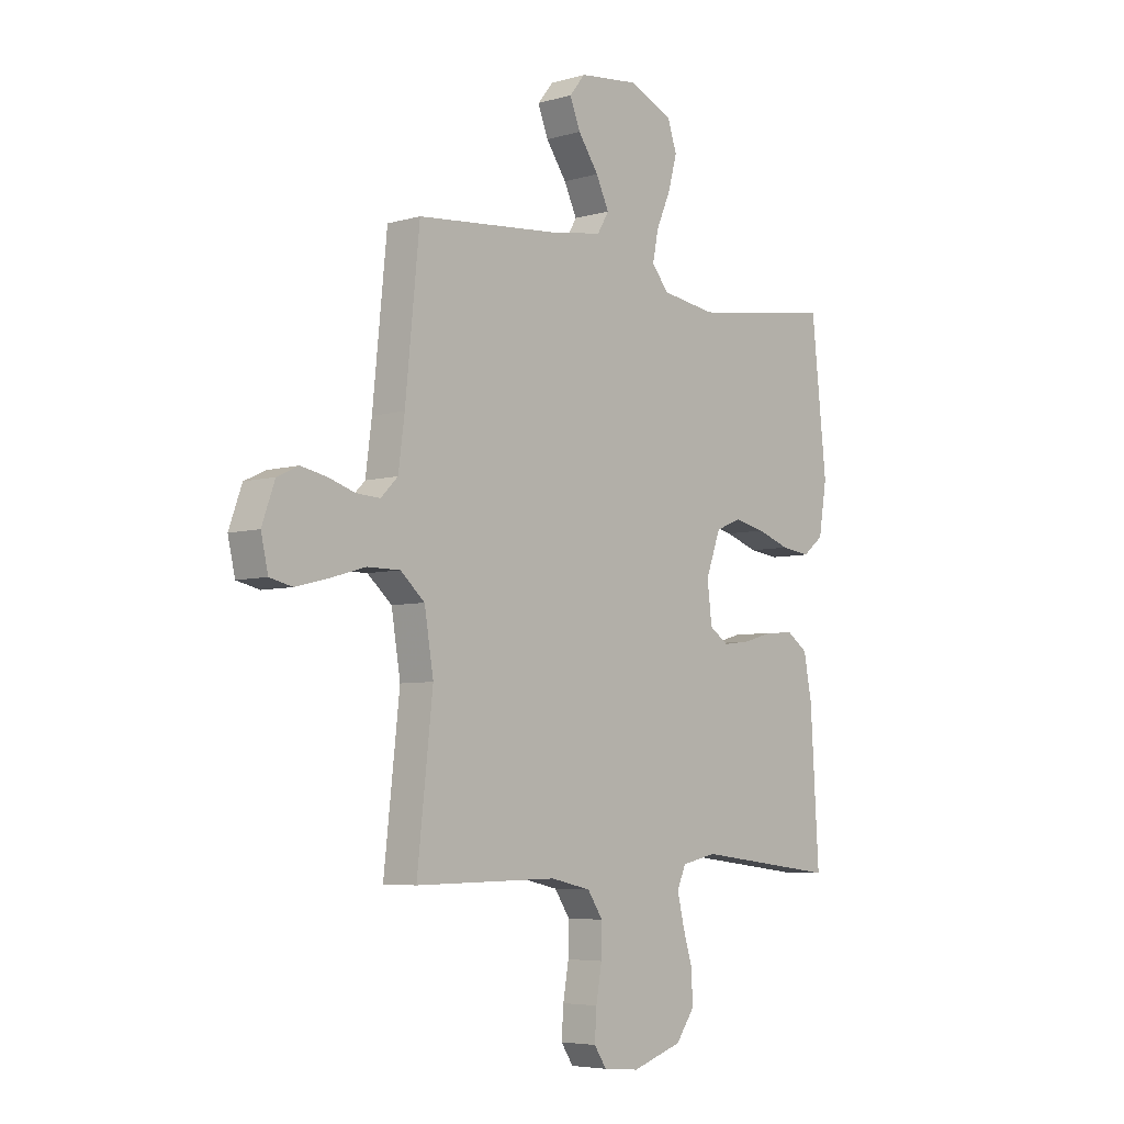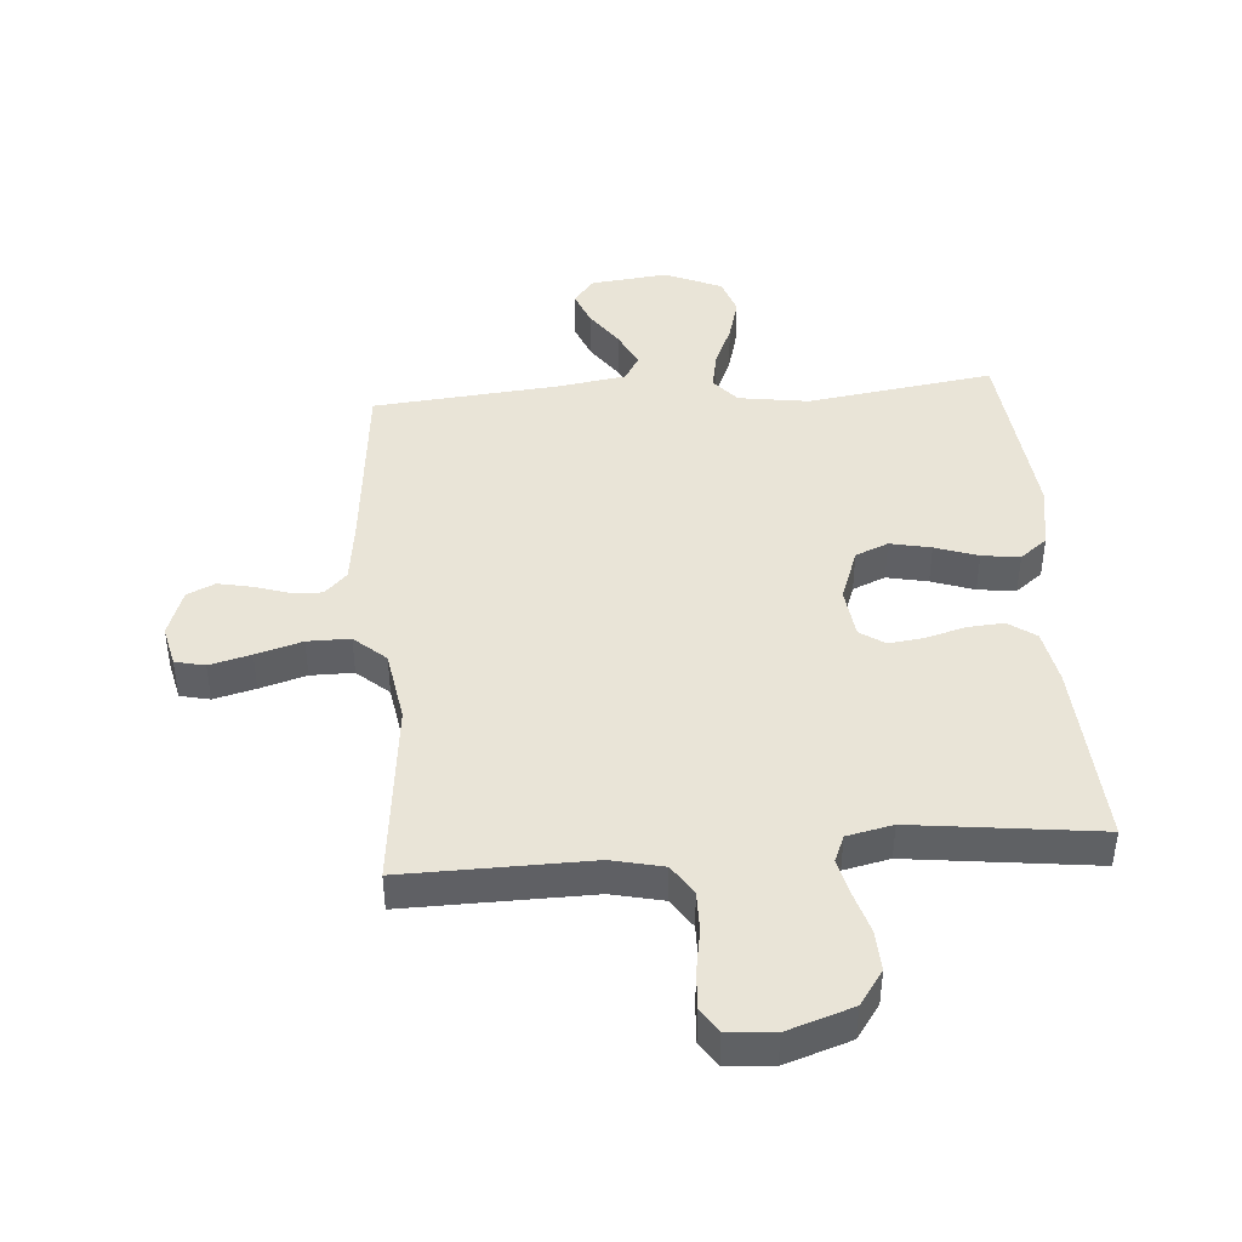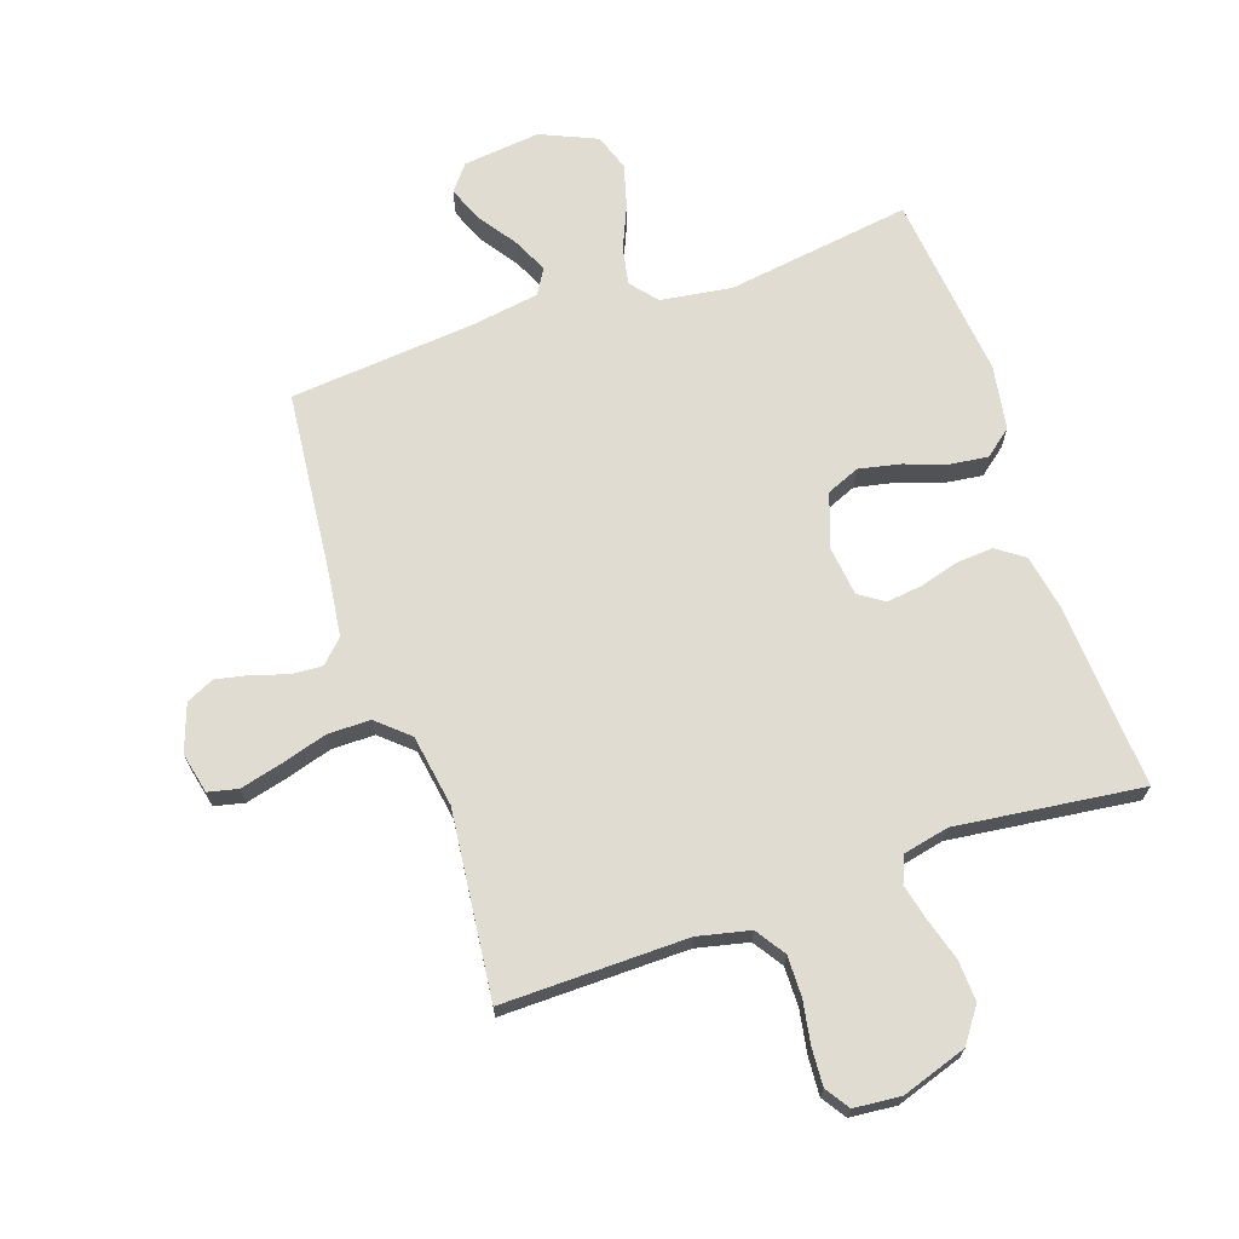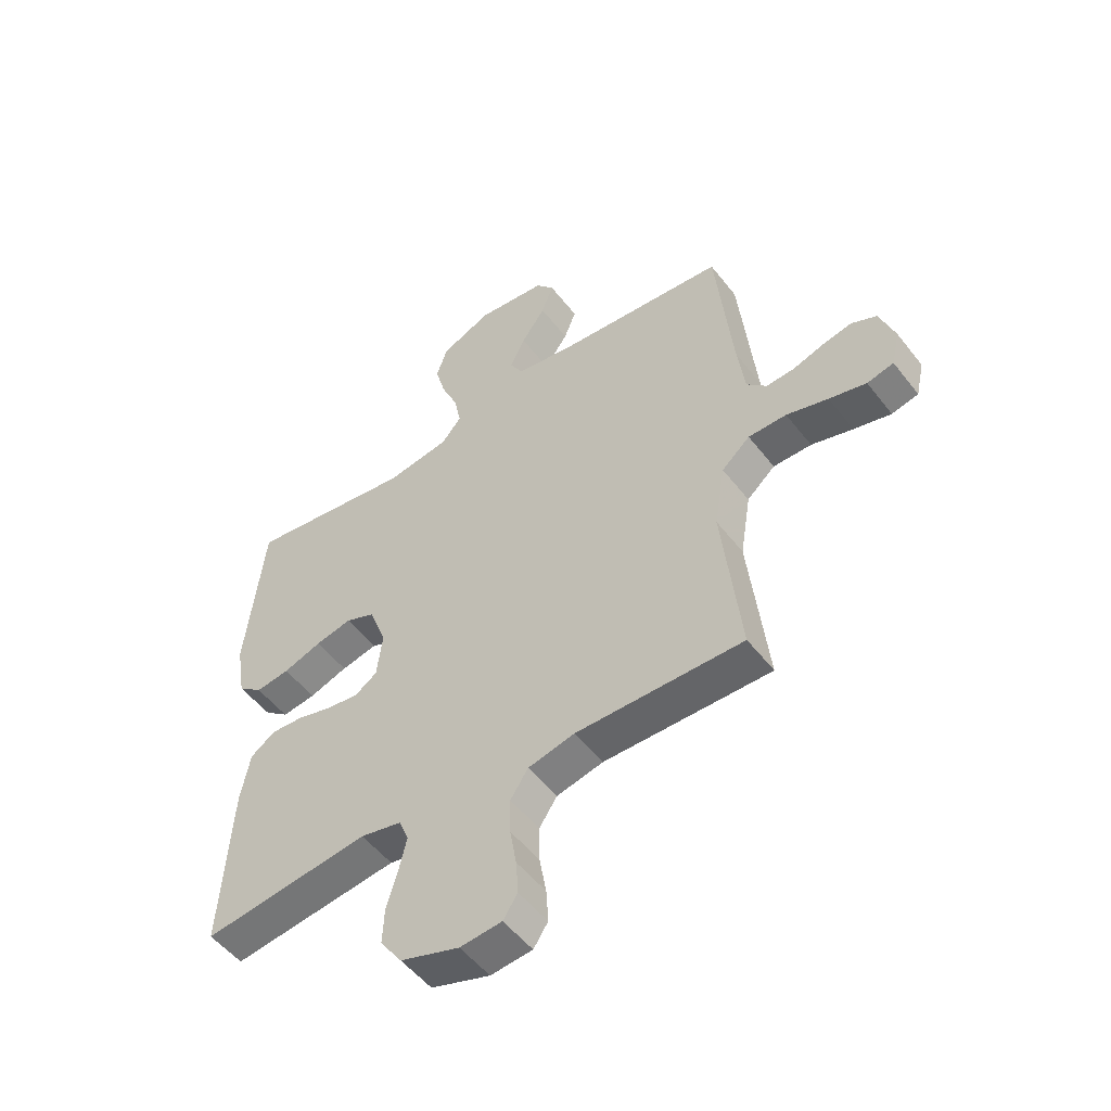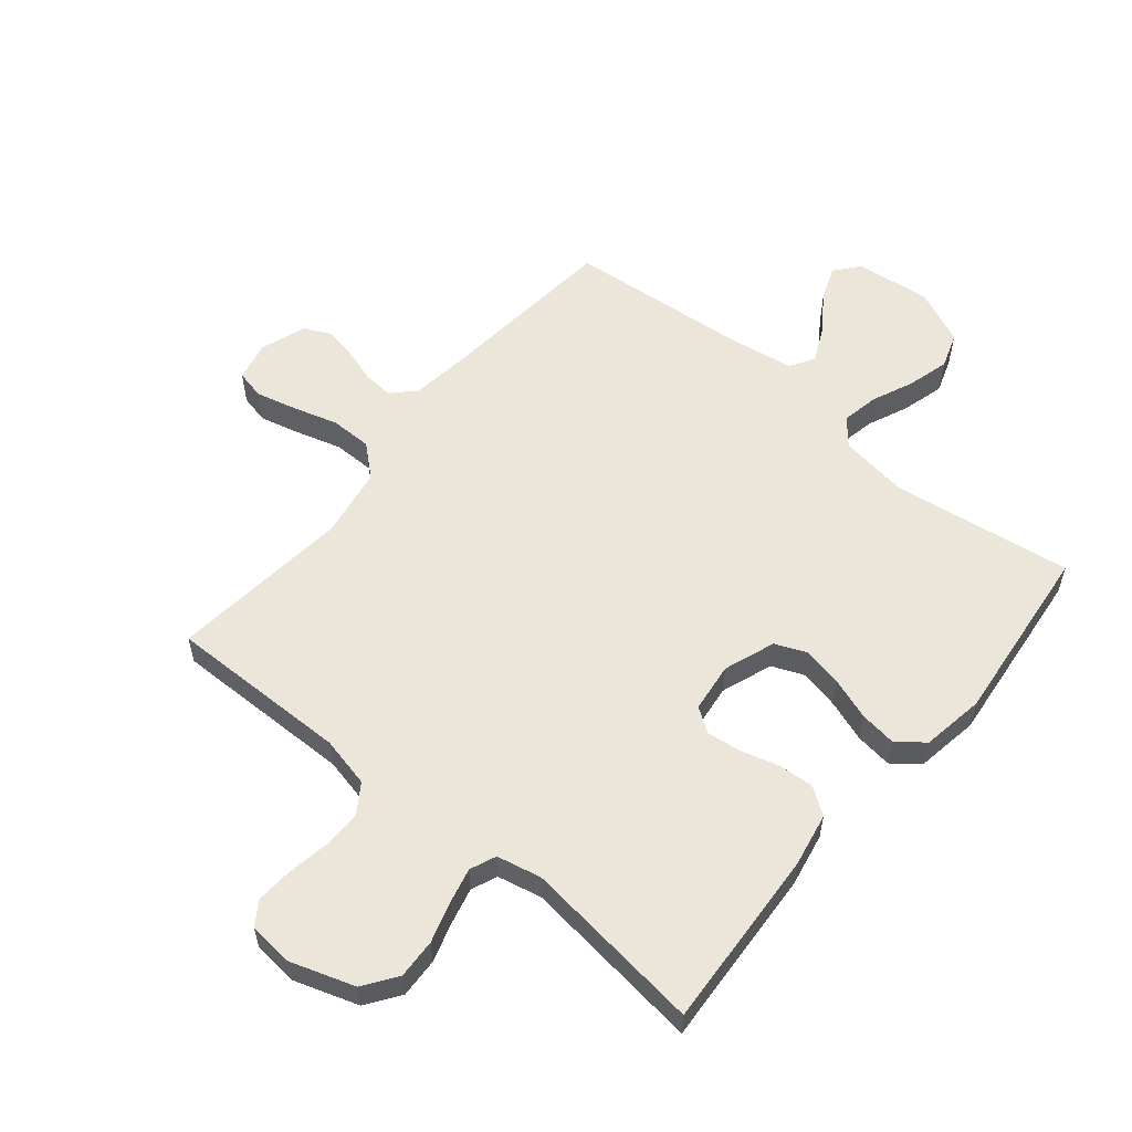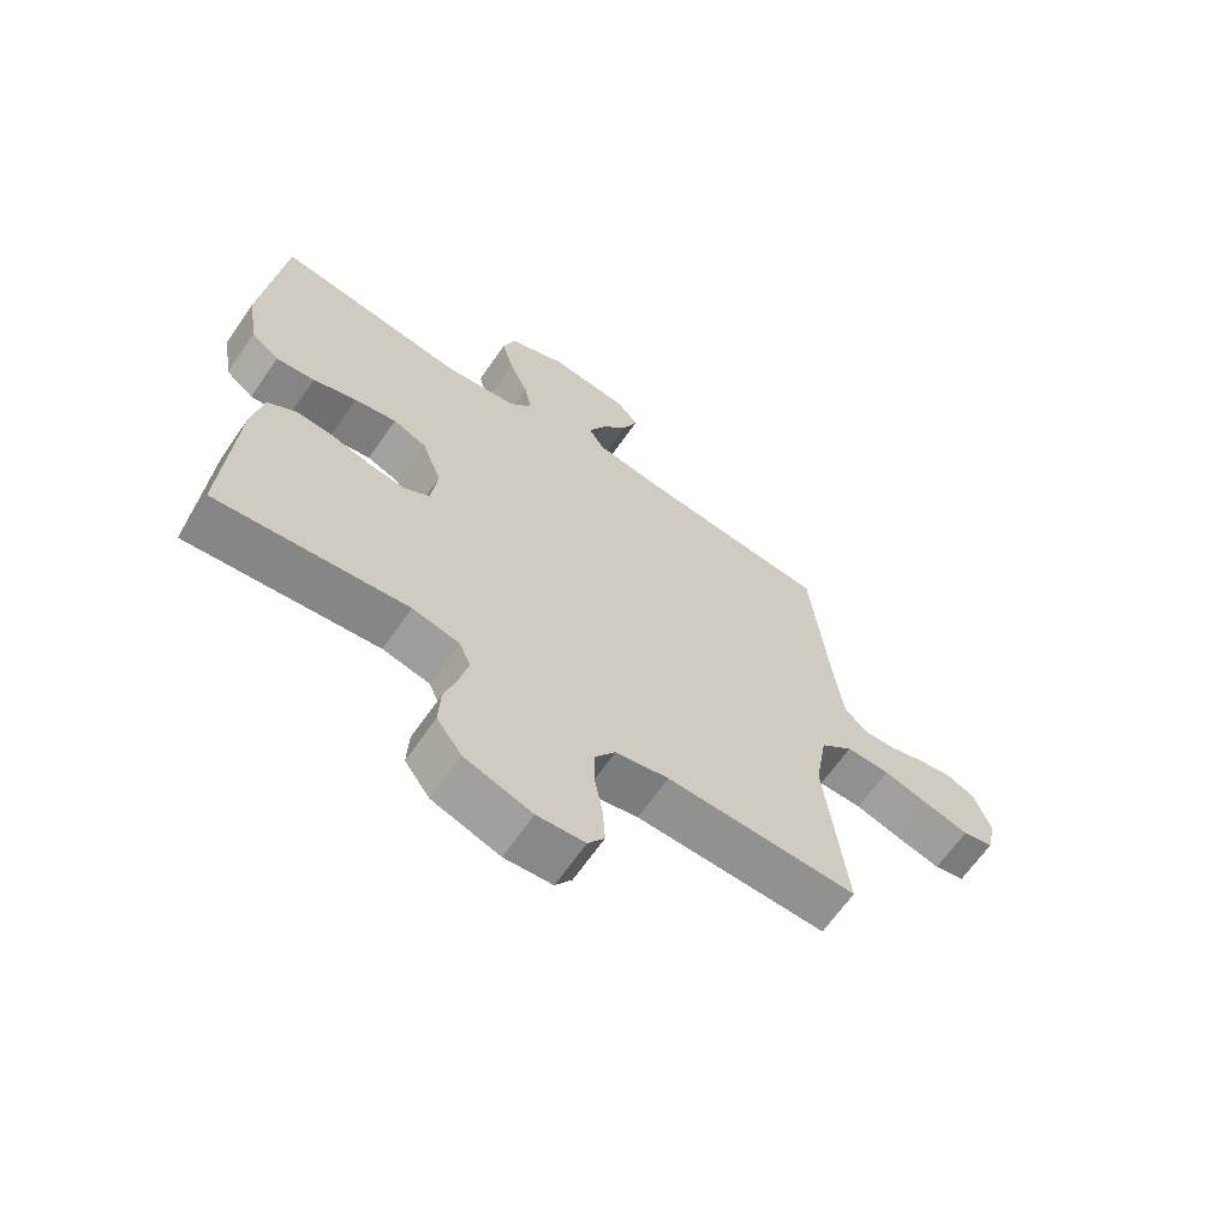
<metadata>
{"format":"obj","ext":"obj","renderer":"f3d","projection":"perspective","resolution":1024,"background":"white","views":[{"elev":-5.6,"azim":131.7,"up":"+Z"},{"elev":43.5,"azim":175.5,"up":"+Y"},{"elev":69.2,"azim":161.1,"up":"+Y"},{"elev":-52.1,"azim":36.7,"up":"+Z"},{"elev":57.2,"azim":-140.4,"up":"+Y"},{"elev":-65.6,"azim":-34.7,"up":"+Z"}]}
</metadata>
<code>
v 0.5 0.07 0.5
v 0.53 0.07 0.2
v 0.543 0.07 0.101
v 0.579 0.07 0.065
v 0.629 0.07 0.068
v 0.685 0.07 0.086
v 0.739 0.07 0.097
v 0.784 0.07 0.076
v 0.811 0.07 0
v 0.796 0.07 -0.066
v 0.748 0.07 -0.077
v 0.681 0.07 -0.06
v 0.606 0.07 -0.038
v 0.537 0.07 -0.038
v 0.486 0.07 -0.083
v 0.467 0.07 -0.2
v 0.5 0.07 -0.5
v 0.2 0.07 -0.496
v 0.116 0.07 -0.515
v 0.084 0.07 -0.563
v 0.085 0.07 -0.628
v 0.097 0.07 -0.697
v 0.101 0.07 -0.758
v 0.075 0.07 -0.797
v 0 0.07 -0.804
v -0.106 0.07 -0.769
v -0.145 0.07 -0.714
v -0.142 0.07 -0.648
v -0.122 0.07 -0.581
v -0.108 0.07 -0.522
v -0.126 0.07 -0.479
v -0.2 0.07 -0.463
v -0.5 0.07 -0.5
v -0.482 0.07 -0.2
v -0.465 0.07 -0.111
v -0.421 0.07 -0.08
v -0.362 0.07 -0.084
v -0.298 0.07 -0.102
v -0.241 0.07 -0.109
v -0.201 0.07 -0.082
v -0.191 0.07 0
v -0.222 0.07 0.085
v -0.275 0.07 0.107
v -0.341 0.07 0.093
v -0.41 0.07 0.069
v -0.471 0.07 0.061
v -0.515 0.07 0.096
v -0.532 0.07 0.2
v -0.5 0.07 0.5
v -0.2 0.07 0.457
v -0.086 0.07 0.474
v -0.05 0.07 0.517
v -0.062 0.07 0.578
v -0.092 0.07 0.647
v -0.111 0.07 0.716
v -0.091 0.07 0.775
v 0 0.07 0.815
v 0.125 0.07 0.801
v 0.158 0.07 0.76
v 0.136 0.07 0.704
v 0.093 0.07 0.642
v 0.066 0.07 0.585
v 0.09 0.07 0.544
v 0.2 0.07 0.527
v 0.5 0 0.5
v 0.53 0 0.2
v 0.543 0 0.101
v 0.579 0 0.065
v 0.629 0 0.068
v 0.685 0 0.086
v 0.739 0 0.097
v 0.784 0 0.076
v 0.811 0 0
v 0.796 0 -0.066
v 0.748 0 -0.077
v 0.681 0 -0.06
v 0.606 0 -0.038
v 0.537 0 -0.038
v 0.486 0 -0.083
v 0.467 0 -0.2
v 0.5 0 -0.5
v 0.2 0 -0.496
v 0.116 0 -0.515
v 0.084 0 -0.563
v 0.085 0 -0.628
v 0.097 0 -0.697
v 0.101 0 -0.758
v 0.075 0 -0.797
v 0 0 -0.804
v -0.106 0 -0.769
v -0.145 0 -0.714
v -0.142 0 -0.648
v -0.122 0 -0.581
v -0.108 0 -0.522
v -0.126 0 -0.479
v -0.2 0 -0.463
v -0.5 0 -0.5
v -0.482 0 -0.2
v -0.465 0 -0.111
v -0.421 0 -0.08
v -0.362 0 -0.084
v -0.298 0 -0.102
v -0.241 0 -0.109
v -0.201 0 -0.082
v -0.191 0 0
v -0.222 0 0.085
v -0.275 0 0.107
v -0.341 0 0.093
v -0.41 0 0.069
v -0.471 0 0.061
v -0.515 0 0.096
v -0.532 0 0.2
v -0.5 0 0.5
v -0.2 0 0.457
v -0.086 0 0.474
v -0.05 0 0.517
v -0.062 0 0.578
v -0.092 0 0.647
v -0.111 0 0.716
v -0.091 0 0.775
v 0 0 0.815
v 0.125 0 0.801
v 0.158 0 0.76
v 0.136 0 0.704
v 0.093 0 0.642
v 0.066 0 0.585
v 0.09 0 0.544
v 0.2 0 0.527
f 59 60 61
f 58 59 61
f 57 58 61
f 56 57 61
f 55 56 61
f 54 55 61
f 53 54 61
f 52 53 61 62
f 51 52 62 63
f 48 49 50
f 47 48 50
f 46 47 50
f 45 46 50
f 44 45 50
f 43 44 50 51
f 51 63 64
f 43 51 64
f 42 43 64
f 36 37 38
f 35 36 38
f 34 35 38
f 33 34 38
f 32 33 38
f 31 32 38 39
f 30 31 39 40
f 27 28 29
f 26 27 29
f 25 26 29
f 24 25 29
f 23 24 29
f 22 23 29
f 21 22 29
f 20 21 29 30
f 30 40 41
f 20 30 41
f 19 20 41
f 16 17 18
f 64 1 2
f 42 64 2
f 41 42 2
f 19 41 2
f 18 19 2
f 16 18 2
f 15 16 2
f 11 12 13
f 10 11 13
f 9 10 13
f 8 9 13
f 7 8 13
f 6 7 13
f 5 6 13
f 14 15 2 3
f 4 5 13 14
f 3 4 14
f 125 124 123
f 125 123 122
f 125 122 121
f 125 121 120
f 125 120 119
f 125 119 118
f 125 118 117
f 126 125 117 116
f 127 126 116 115
f 114 113 112
f 114 112 111
f 114 111 110
f 114 110 109
f 114 109 108
f 115 114 108 107
f 128 127 115
f 128 115 107
f 128 107 106
f 102 101 100
f 102 100 99
f 102 99 98
f 102 98 97
f 102 97 96
f 103 102 96 95
f 104 103 95 94
f 93 92 91
f 93 91 90
f 93 90 89
f 93 89 88
f 93 88 87
f 93 87 86
f 93 86 85
f 94 93 85 84
f 105 104 94
f 105 94 84
f 105 84 83
f 82 81 80
f 66 65 128
f 66 128 106
f 66 106 105
f 66 105 83
f 66 83 82
f 66 82 80
f 66 80 79
f 77 76 75
f 77 75 74
f 77 74 73
f 77 73 72
f 77 72 71
f 77 71 70
f 77 70 69
f 67 66 79 78
f 78 77 69 68
f 78 68 67
f 1 65 66 2
f 2 66 67 3
f 3 67 68 4
f 4 68 69 5
f 5 69 70 6
f 6 70 71 7
f 7 71 72 8
f 8 72 73 9
f 9 73 74 10
f 10 74 75 11
f 11 75 76 12
f 12 76 77 13
f 13 77 78 14
f 14 78 79 15
f 15 79 80 16
f 16 80 81 17
f 17 81 82 18
f 18 82 83 19
f 19 83 84 20
f 20 84 85 21
f 21 85 86 22
f 22 86 87 23
f 23 87 88 24
f 24 88 89 25
f 25 89 90 26
f 26 90 91 27
f 27 91 92 28
f 28 92 93 29
f 29 93 94 30
f 30 94 95 31
f 31 95 96 32
f 32 96 97 33
f 33 97 98 34
f 34 98 99 35
f 35 99 100 36
f 36 100 101 37
f 37 101 102 38
f 38 102 103 39
f 39 103 104 40
f 40 104 105 41
f 41 105 106 42
f 42 106 107 43
f 43 107 108 44
f 44 108 109 45
f 45 109 110 46
f 46 110 111 47
f 47 111 112 48
f 48 112 113 49
f 49 113 114 50
f 50 114 115 51
f 51 115 116 52
f 52 116 117 53
f 53 117 118 54
f 54 118 119 55
f 55 119 120 56
f 56 120 121 57
f 57 121 122 58
f 58 122 123 59
f 59 123 124 60
f 60 124 125 61
f 61 125 126 62
f 62 126 127 63
f 63 127 128 64
f 64 128 65 1

</code>
